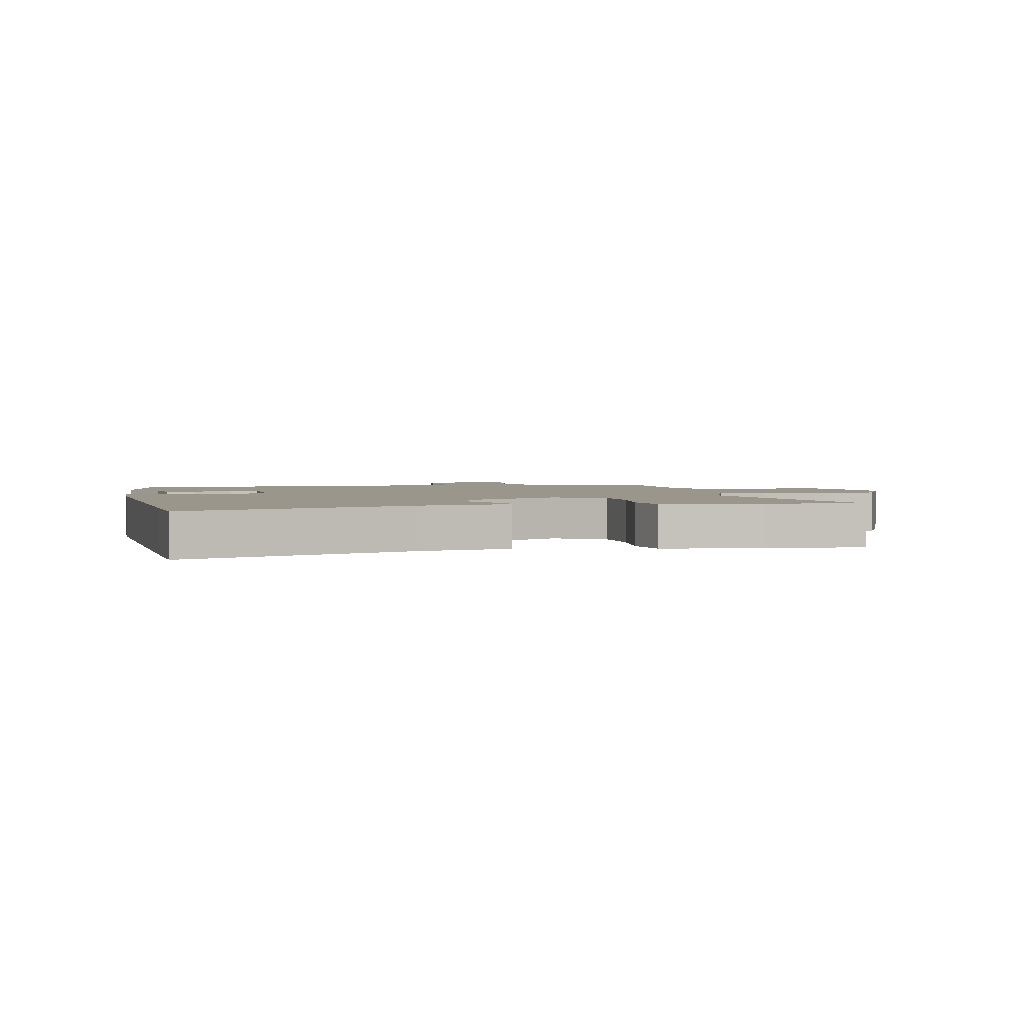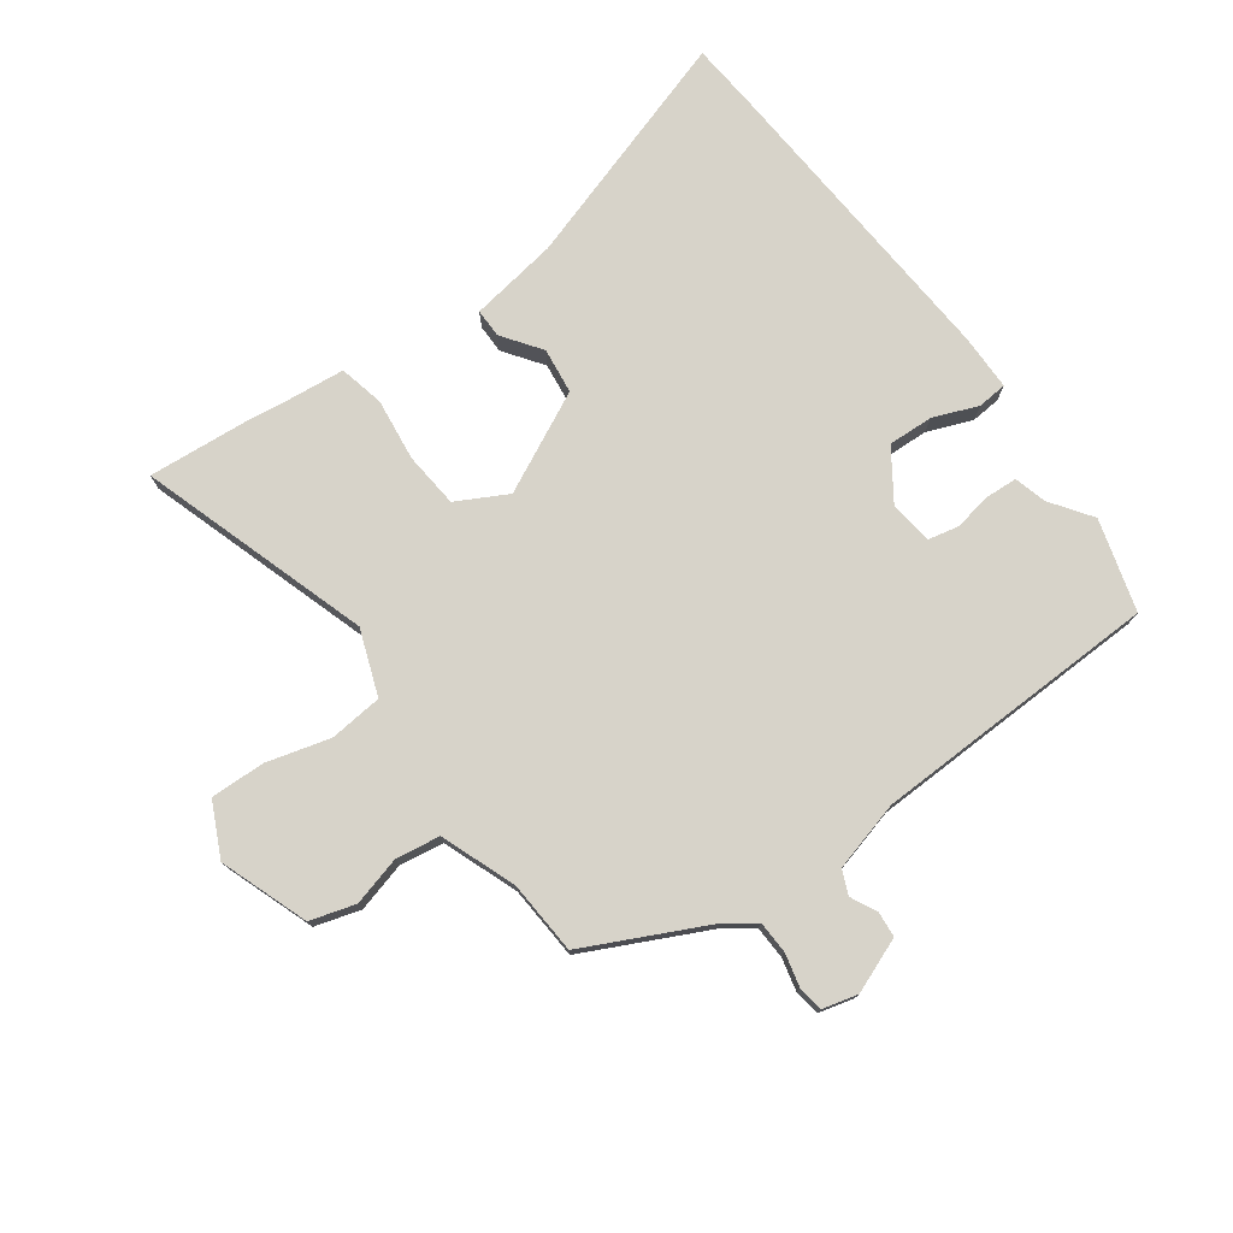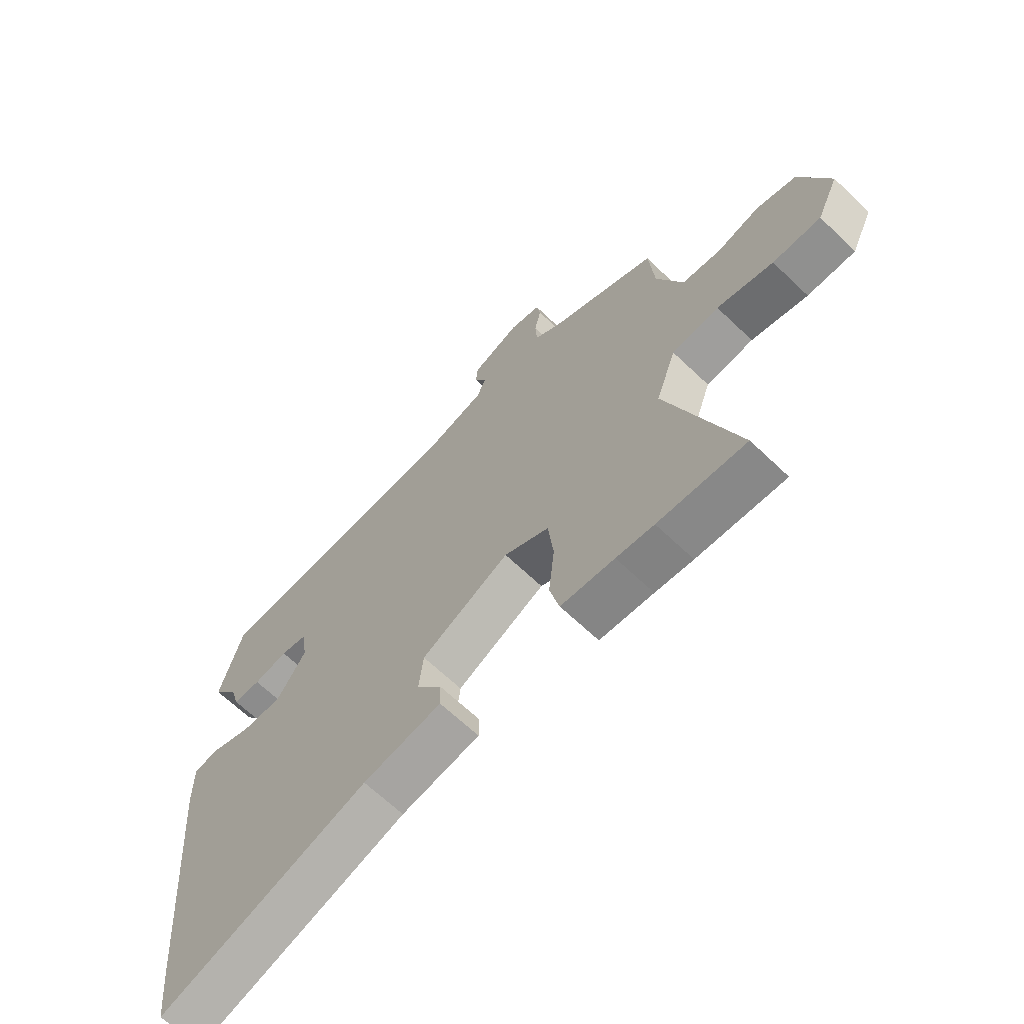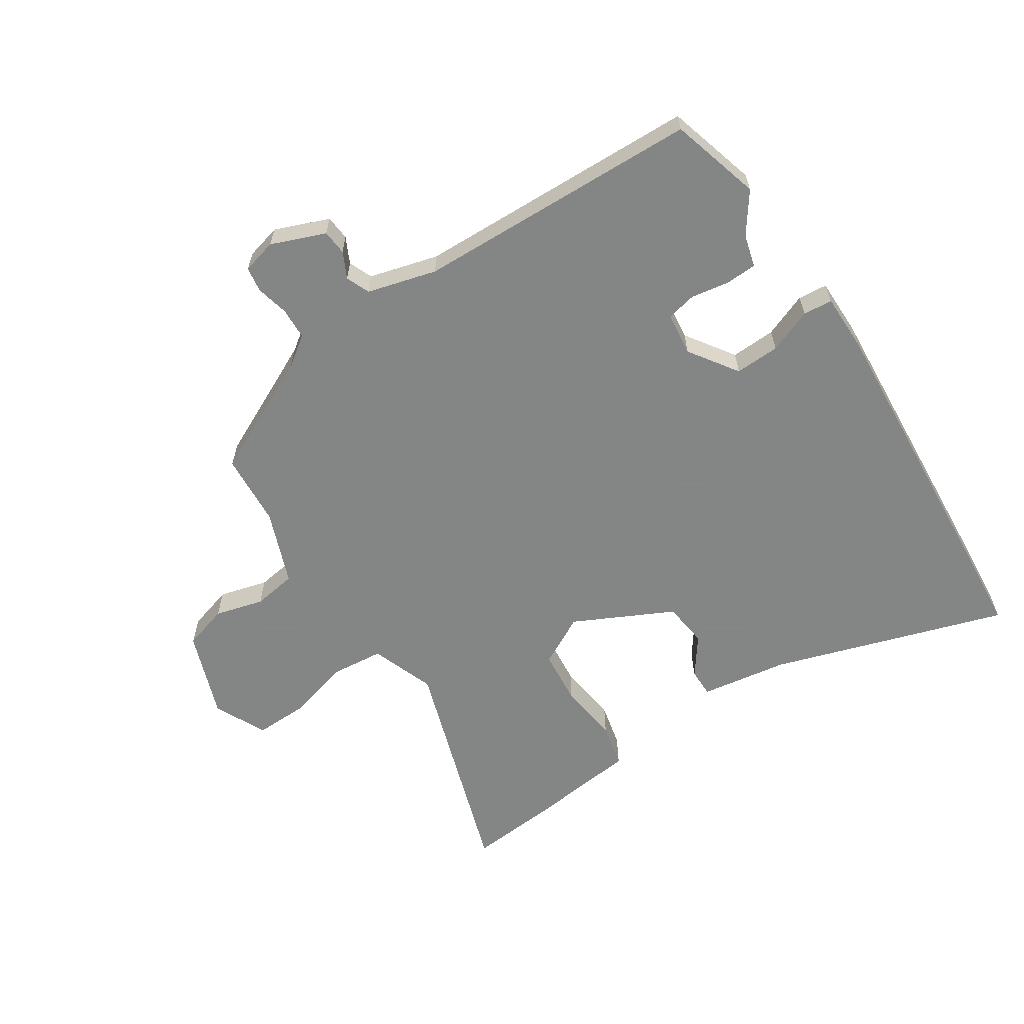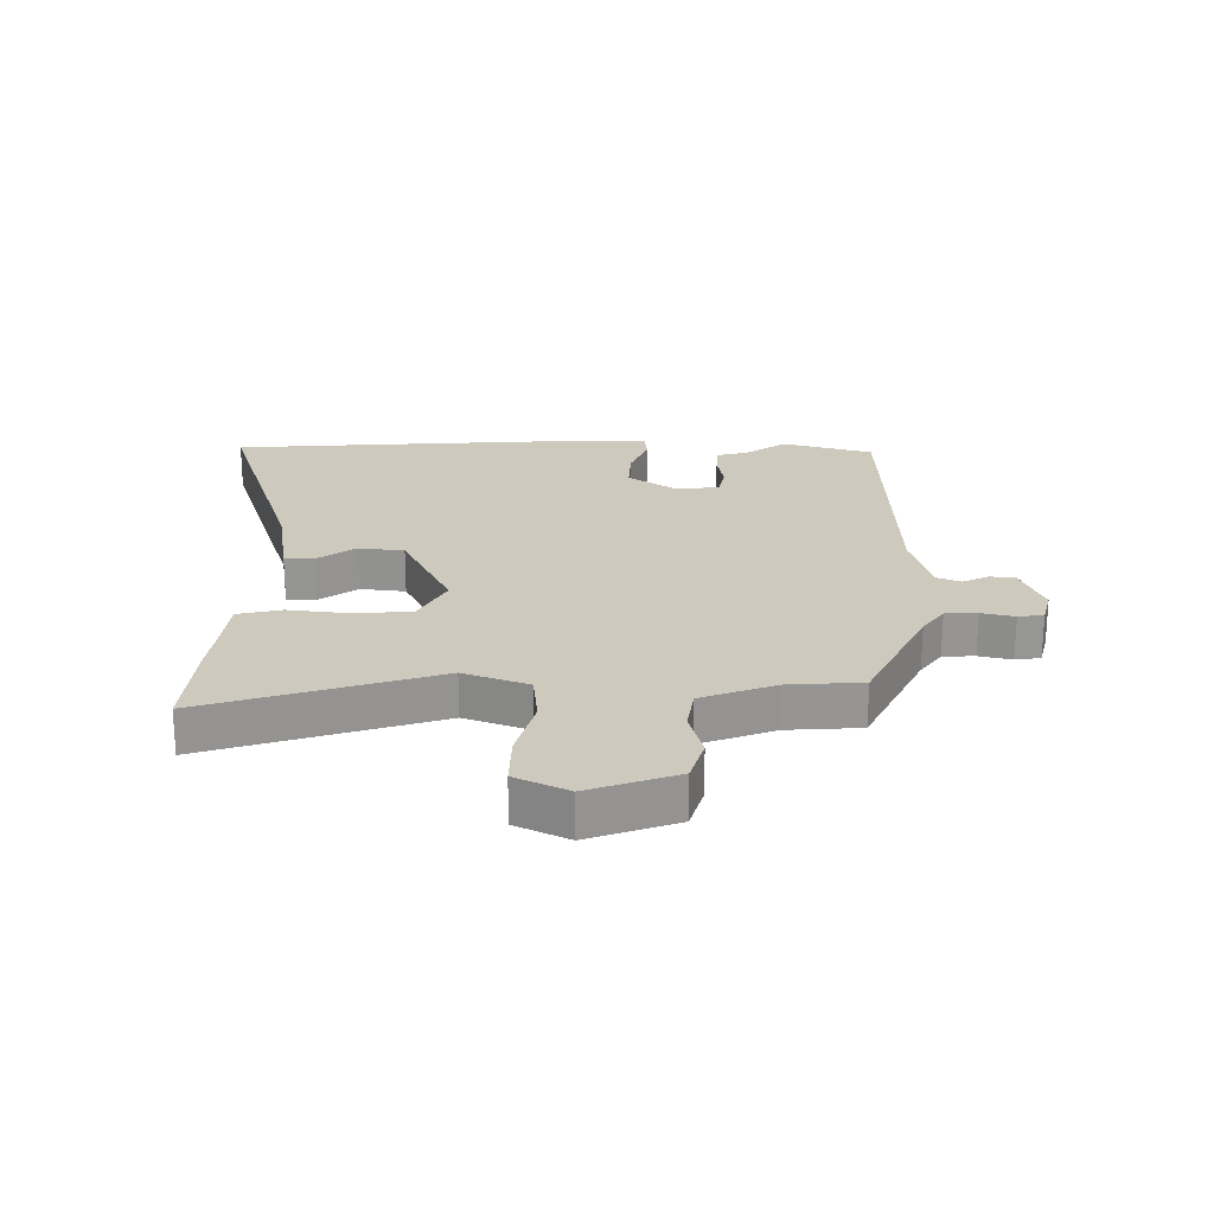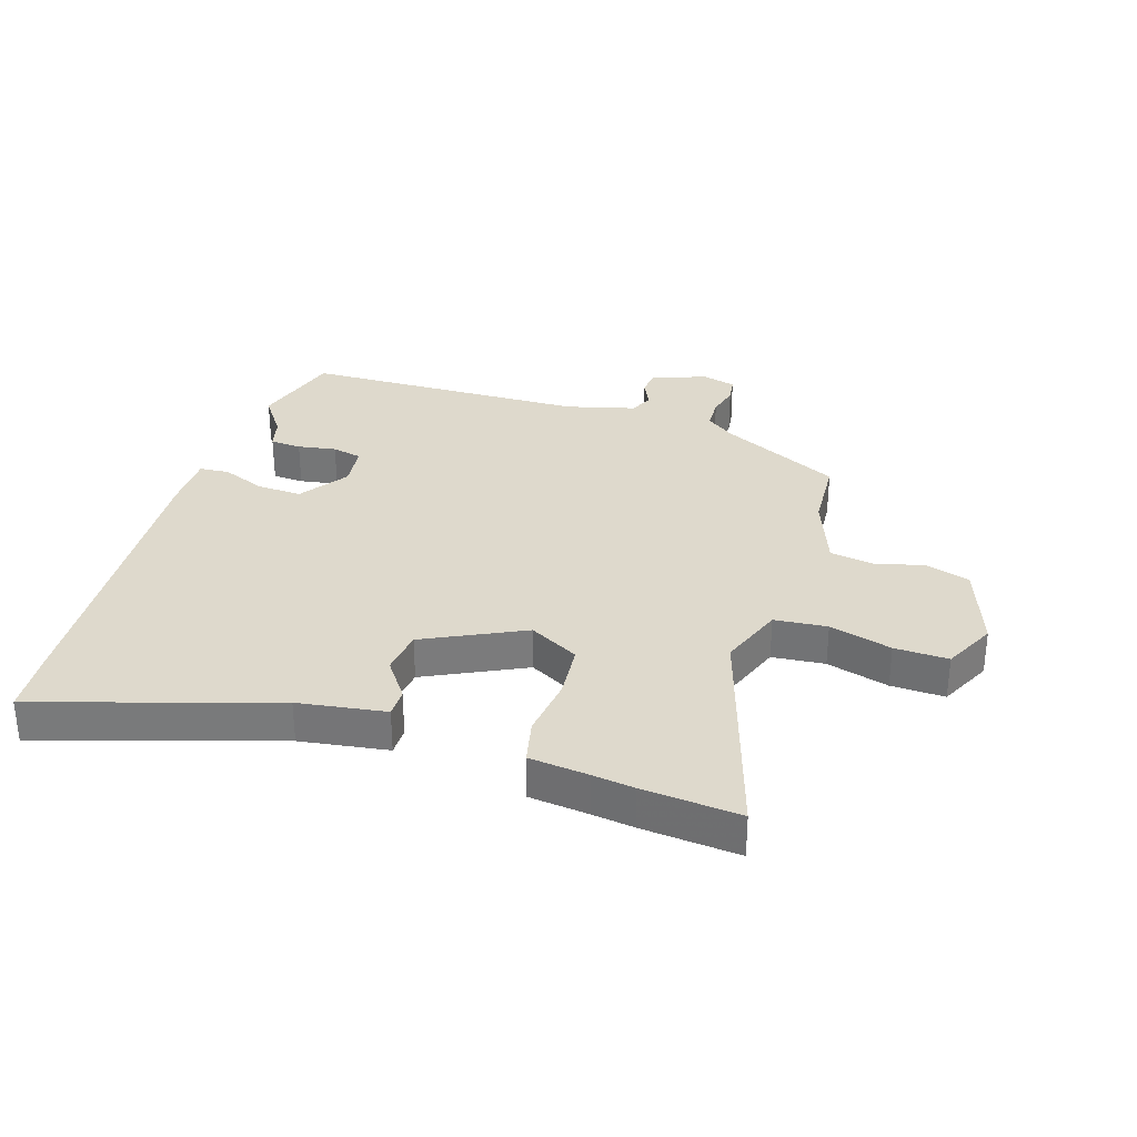
<metadata>
{"format":"obj","ext":"obj","renderer":"f3d","projection":"perspective","resolution":1024,"background":"white","views":[{"elev":2.5,"azim":168.8,"up":"+Y"},{"elev":76.3,"azim":-35.1,"up":"+Y"},{"elev":-66.0,"azim":-133.8,"up":"+Z"},{"elev":-61.6,"azim":34.0,"up":"+Y"},{"elev":22.7,"azim":-88.6,"up":"+Y"},{"elev":32.0,"azim":-161.2,"up":"+Y"}]}
</metadata>
<code>
v 0.493 0.07 0.525
v 0.534 0.07 0.373
v 0.485 0.07 0.306
v 0.47 0.07 0.253
v 0.418 0.07 0.251
v 0.354 0.07 0.263
v 0.304 0.07 0.253
v 0.294 0.07 0.181
v 0.348 0.07 0.099
v 0.423 0.07 0.101
v 0.497 0.07 0.129
v 0.546 0.07 0.124
v 0.545 0.07 0.029
v 0.502 0.07 -0.484
v 0.491 0.07 -0.594
v 0.102 0.07 -0.463
v -0.044 0.07 -0.438
v -0.043 0.07 -0.39
v 0.004 0.07 -0.327
v -0.004 0.07 -0.251
v -0.168 0.07 -0.167
v -0.252 0.07 -0.21
v -0.262 0.07 -0.302
v -0.251 0.07 -0.405
v -0.269 0.07 -0.479
v -0.369 0.07 -0.488
v -0.439 0.07 -0.496
v -0.602 0.07 -0.507
v -0.473 0.07 -0.128
v -0.511 0.07 -0.02
v -0.599 0.07 -0.01
v -0.704 0.07 -0.037
v -0.794 0.07 -0.038
v -0.835 0.07 0.05
v -0.78 0.07 0.195
v -0.705 0.07 0.216
v -0.624 0.07 0.193
v -0.551 0.07 0.203
v -0.502 0.07 0.326
v -0.492 0.07 0.448
v -0.291 0.07 0.542
v -0.241 0.07 0.577
v -0.238 0.07 0.63
v -0.25 0.07 0.685
v -0.243 0.07 0.727
v -0.185 0.07 0.741
v -0.095 0.07 0.704
v -0.092 0.07 0.662
v -0.114 0.07 0.619
v -0.098 0.07 0.579
v 0.017 0.07 0.546
v 0.493 0 0.525
v 0.534 0 0.373
v 0.485 0 0.306
v 0.47 0 0.253
v 0.418 0 0.251
v 0.354 0 0.263
v 0.304 0 0.253
v 0.294 0 0.181
v 0.348 0 0.099
v 0.423 0 0.101
v 0.497 0 0.129
v 0.546 0 0.124
v 0.545 0 0.029
v 0.502 0 -0.484
v 0.491 0 -0.594
v 0.102 0 -0.463
v -0.044 0 -0.438
v -0.043 0 -0.39
v 0.004 0 -0.327
v -0.004 0 -0.251
v -0.168 0 -0.167
v -0.252 0 -0.21
v -0.262 0 -0.302
v -0.251 0 -0.405
v -0.269 0 -0.479
v -0.369 0 -0.488
v -0.439 0 -0.496
v -0.602 0 -0.507
v -0.473 0 -0.128
v -0.511 0 -0.02
v -0.599 0 -0.01
v -0.704 0 -0.037
v -0.794 0 -0.038
v -0.835 0 0.05
v -0.78 0 0.195
v -0.705 0 0.216
v -0.624 0 0.193
v -0.551 0 0.203
v -0.502 0 0.326
v -0.492 0 0.448
v -0.291 0 0.542
v -0.241 0 0.577
v -0.238 0 0.63
v -0.25 0 0.685
v -0.243 0 0.727
v -0.185 0 0.741
v -0.095 0 0.704
v -0.092 0 0.662
v -0.114 0 0.619
v -0.098 0 0.579
v 0.017 0 0.546
f 46 47 48 49
f 46 49 50
f 43 44 45 46
f 42 43 46 50
f 41 42 50 51
f 39 40 41 51
f 34 35 36 37
f 34 37 38
f 31 32 33 34
f 30 31 34 38
f 29 30 38 39
f 26 27 28 29
f 23 24 25 26
f 22 23 26 29
f 21 22 29 39
f 16 17 18 19
f 16 19 20
f 15 16 20
f 14 15 20
f 10 11 12 13
f 9 10 13 14
f 8 9 14 20
f 3 4 5 6
f 3 6 7
f 2 3 7
f 1 2 7
f 51 1 7
f 20 21 39 51
f 7 8 20 51
f 100 99 98 97
f 101 100 97
f 97 96 95 94
f 101 97 94 93
f 102 101 93 92
f 102 92 91 90
f 88 87 86 85
f 89 88 85
f 85 84 83 82
f 89 85 82 81
f 90 89 81 80
f 80 79 78 77
f 77 76 75 74
f 80 77 74 73
f 90 80 73 72
f 70 69 68 67
f 71 70 67
f 71 67 66
f 71 66 65
f 64 63 62 61
f 65 64 61 60
f 71 65 60 59
f 57 56 55 54
f 58 57 54
f 58 54 53
f 58 53 52
f 58 52 102
f 102 90 72 71
f 102 71 59 58
f 1 52 53 2
f 2 53 54 3
f 3 54 55 4
f 4 55 56 5
f 5 56 57 6
f 6 57 58 7
f 7 58 59 8
f 8 59 60 9
f 9 60 61 10
f 10 61 62 11
f 11 62 63 12
f 12 63 64 13
f 13 64 65 14
f 14 65 66 15
f 15 66 67 16
f 16 67 68 17
f 17 68 69 18
f 18 69 70 19
f 19 70 71 20
f 20 71 72 21
f 21 72 73 22
f 22 73 74 23
f 23 74 75 24
f 24 75 76 25
f 25 76 77 26
f 26 77 78 27
f 27 78 79 28
f 28 79 80 29
f 29 80 81 30
f 30 81 82 31
f 31 82 83 32
f 32 83 84 33
f 33 84 85 34
f 34 85 86 35
f 35 86 87 36
f 36 87 88 37
f 37 88 89 38
f 38 89 90 39
f 39 90 91 40
f 40 91 92 41
f 41 92 93 42
f 42 93 94 43
f 43 94 95 44
f 44 95 96 45
f 45 96 97 46
f 46 97 98 47
f 47 98 99 48
f 48 99 100 49
f 49 100 101 50
f 50 101 102 51
f 51 102 52 1

</code>
